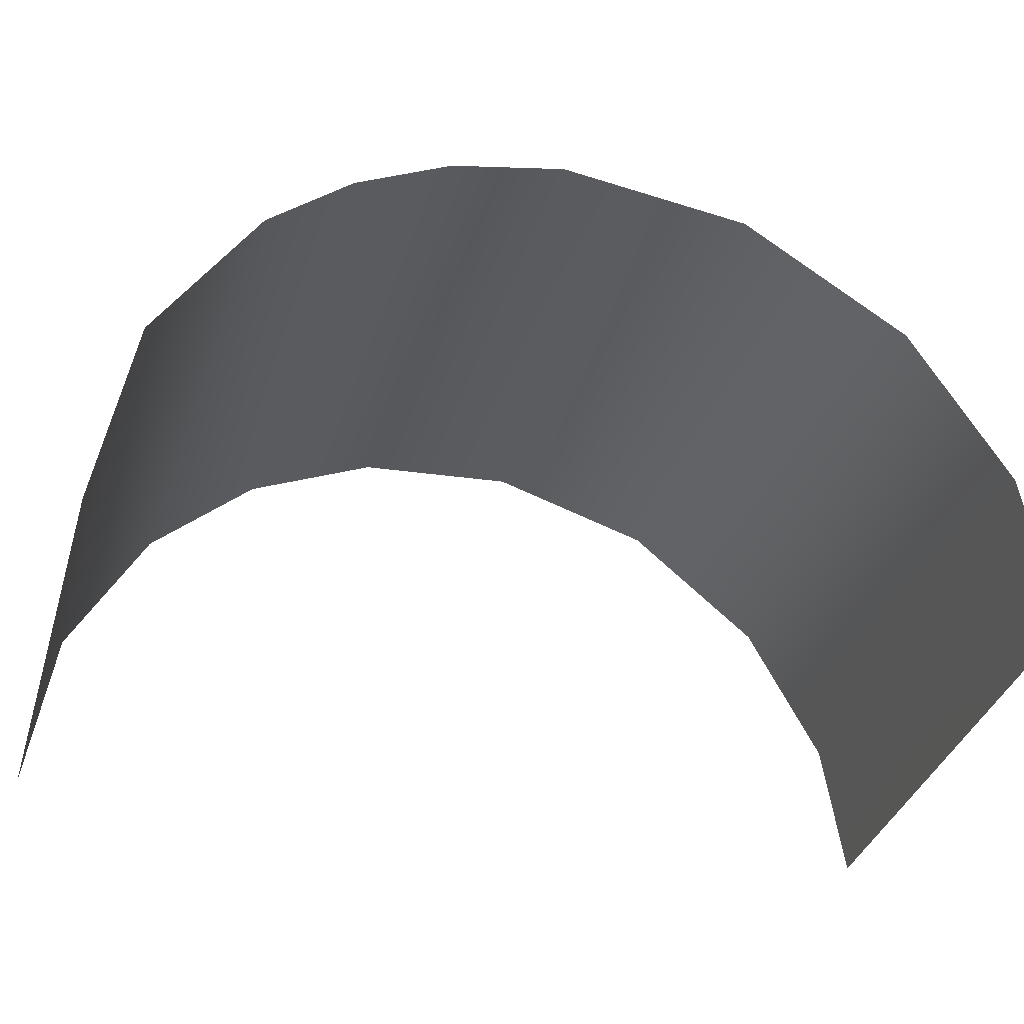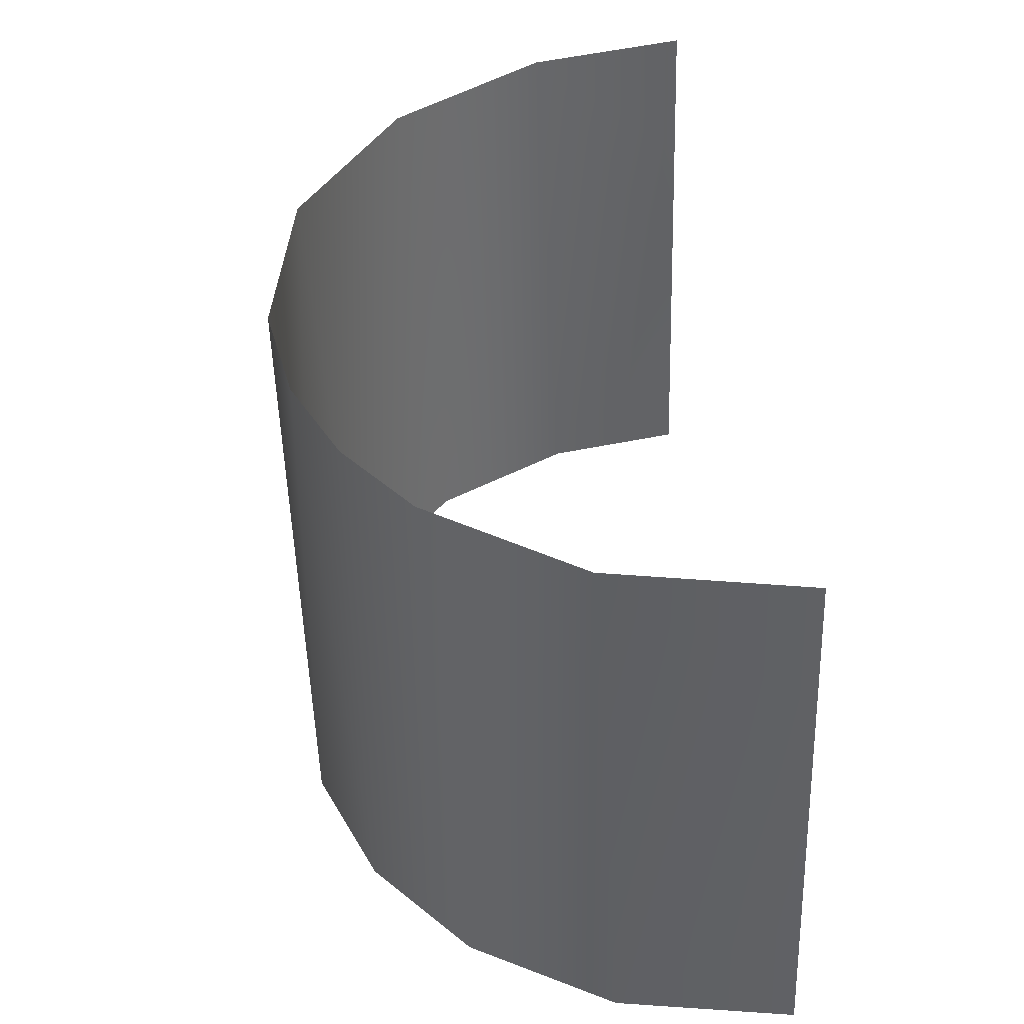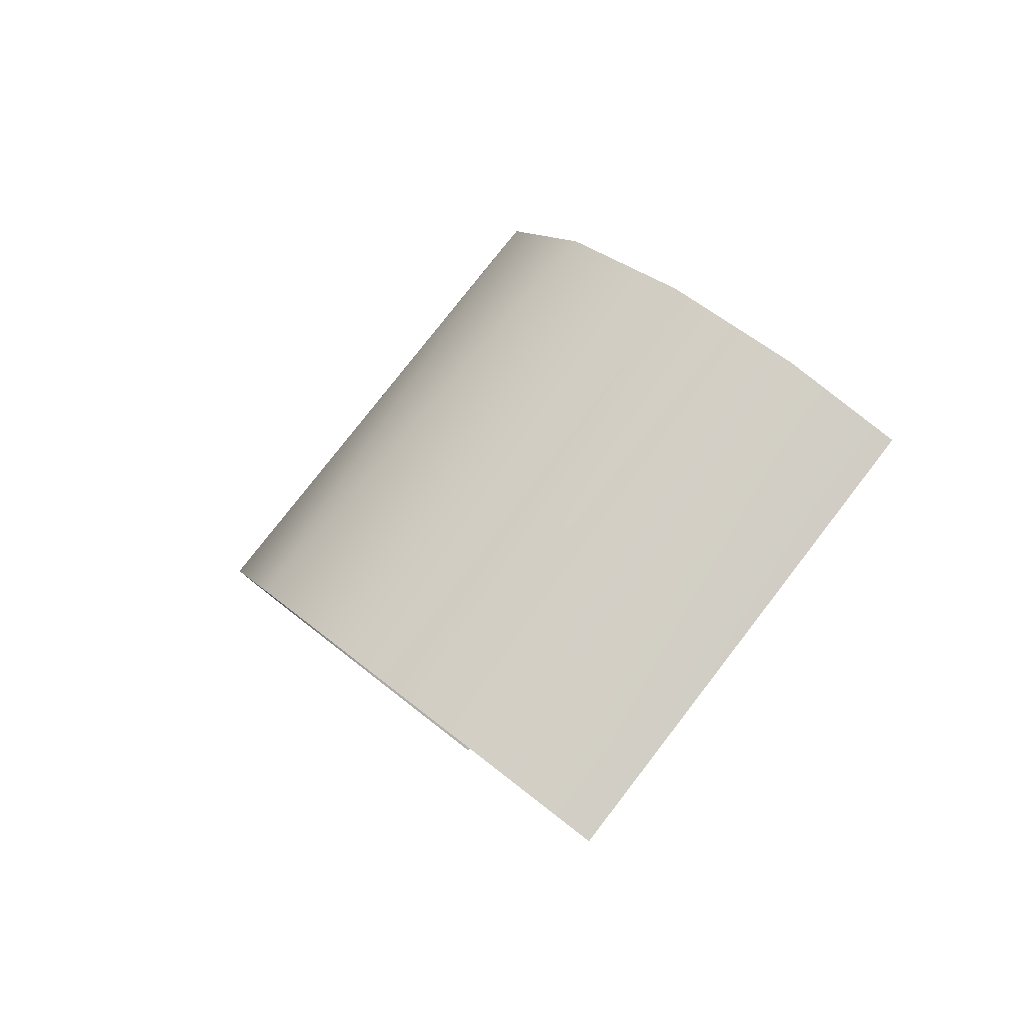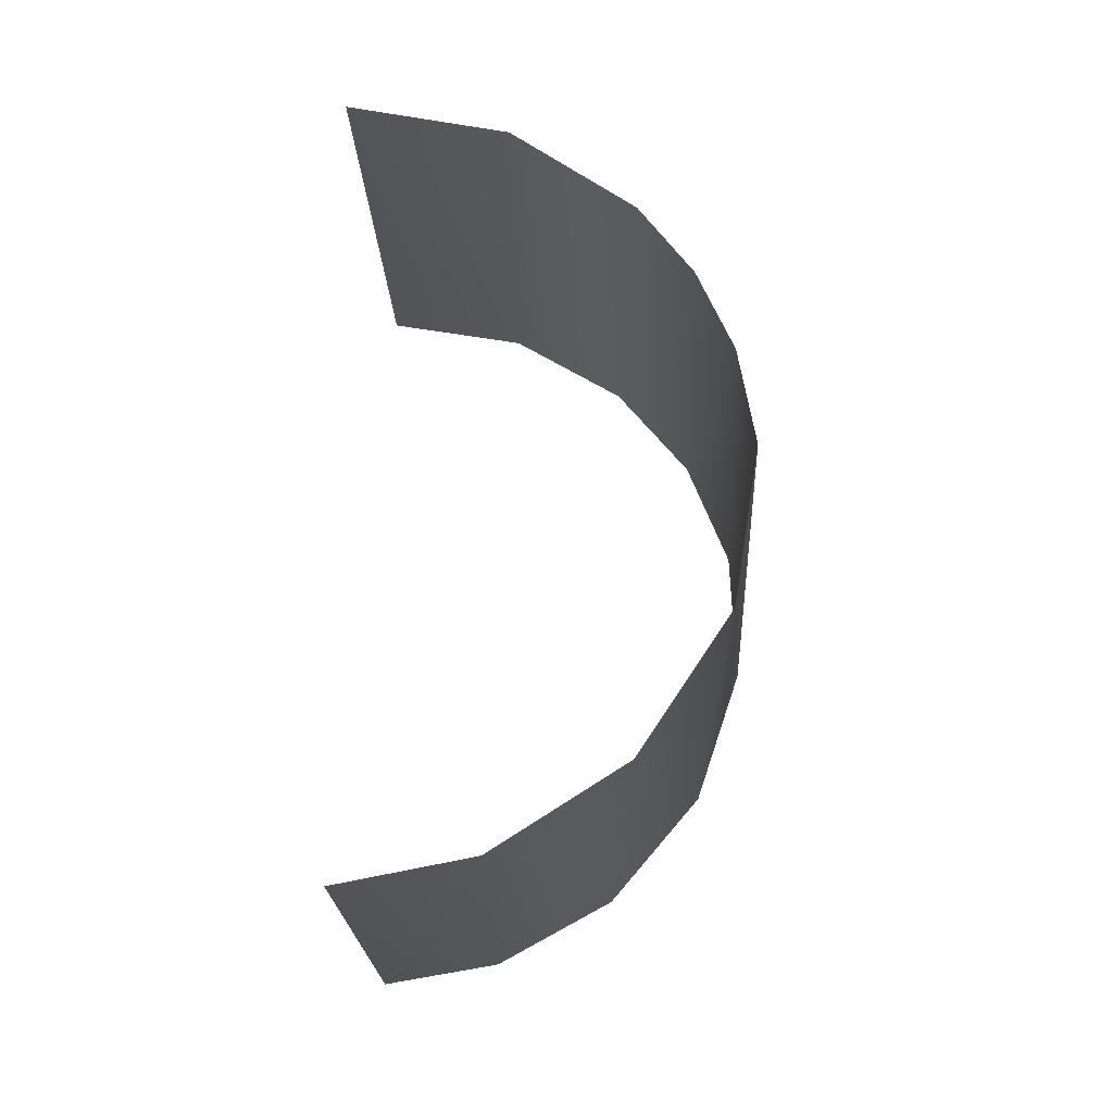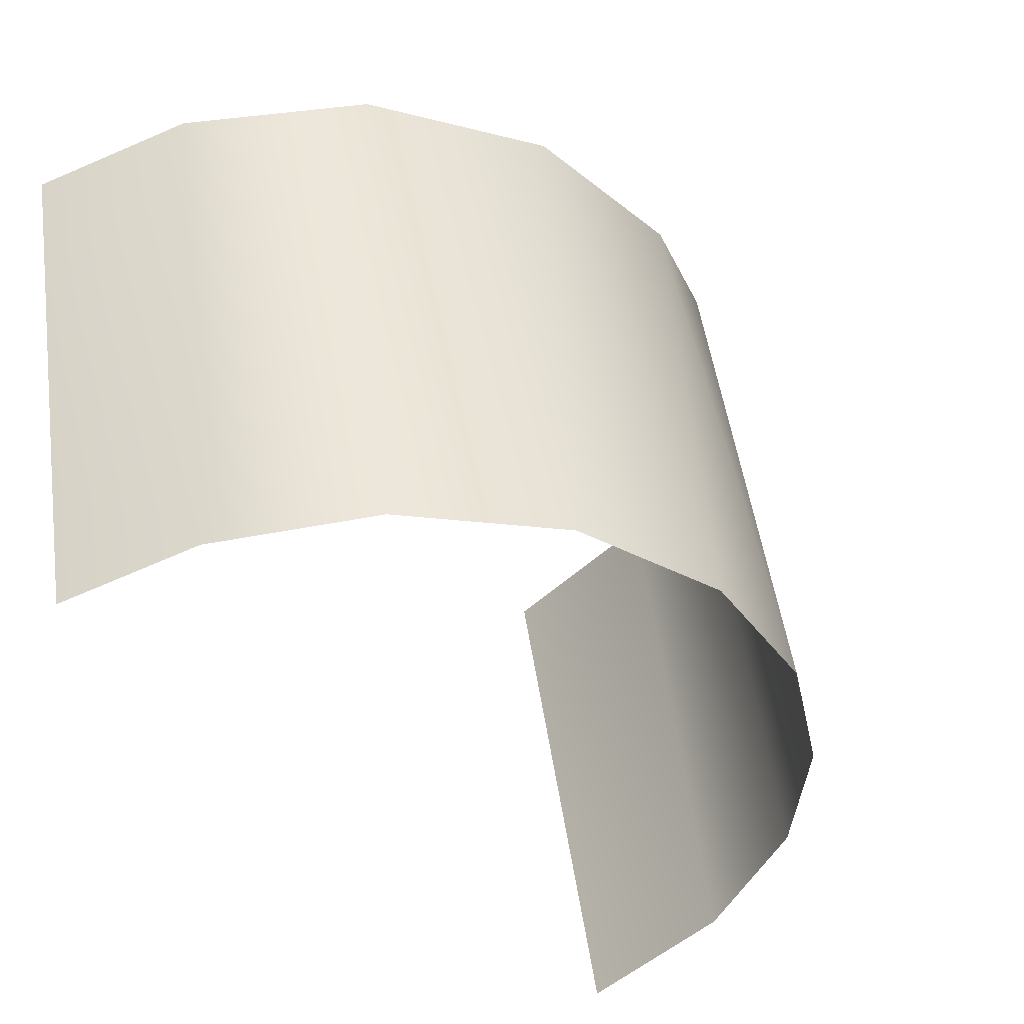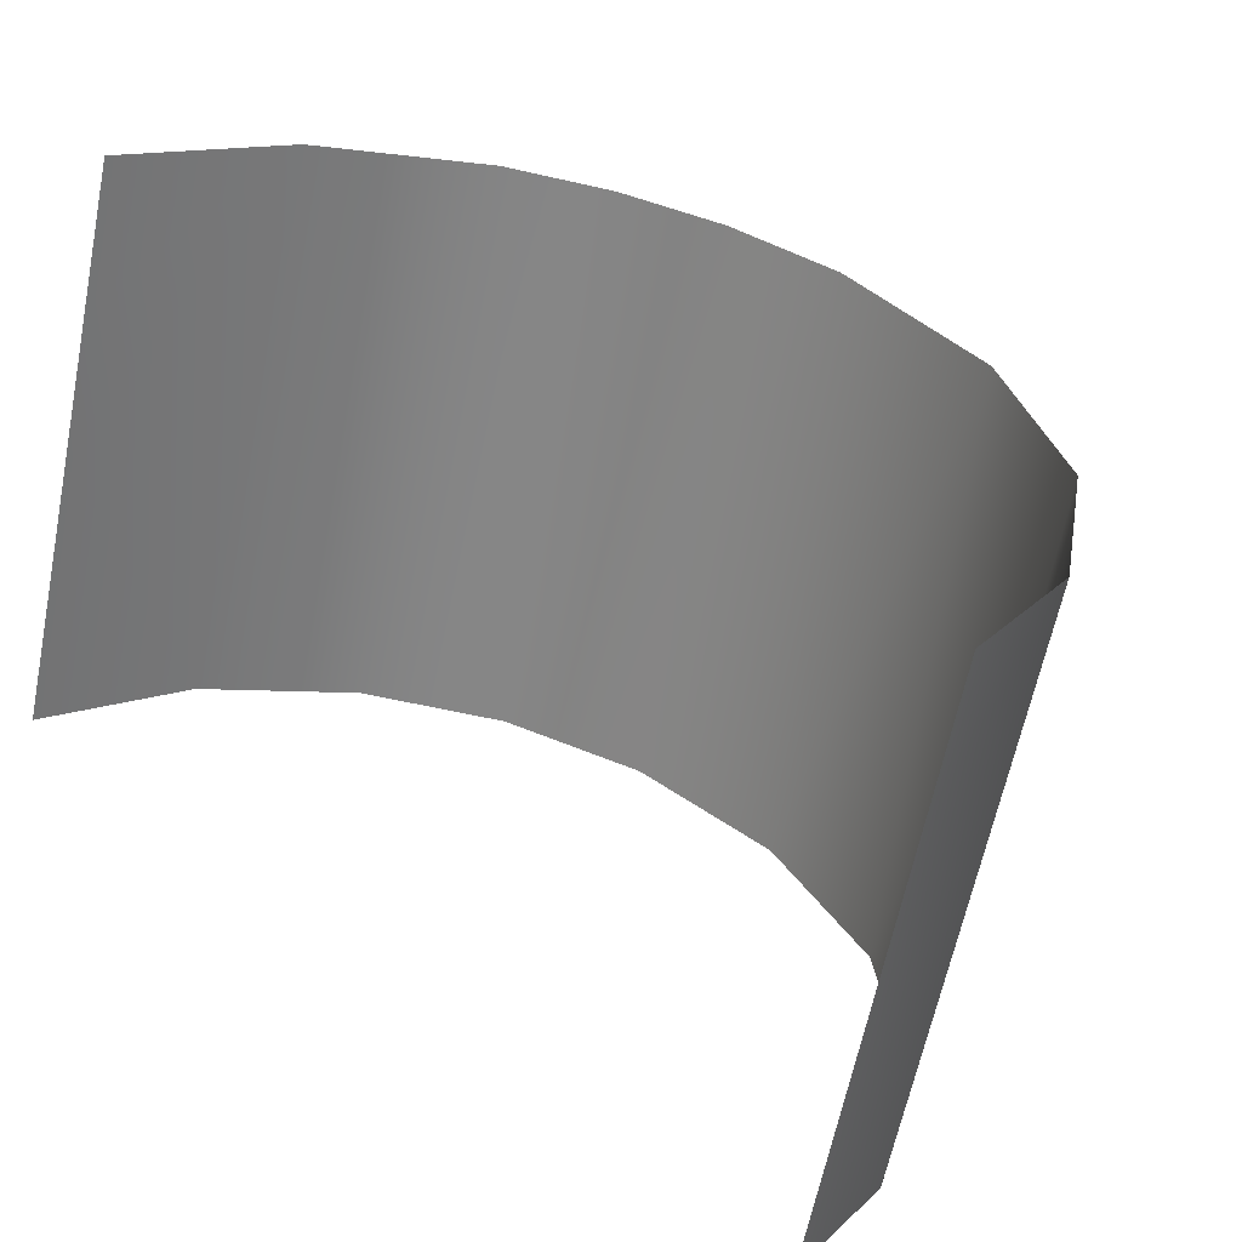
<metadata>
{"format":"obj","ext":"obj","renderer":"f3d","projection":"perspective","resolution":1024,"background":"white","views":[{"elev":57.4,"azim":89.3,"up":"+Y"},{"elev":54.9,"azim":-5.1,"up":"+Y"},{"elev":-78.8,"azim":-39.2,"up":"+Z"},{"elev":-36.1,"azim":-177.7,"up":"+Z"},{"elev":-54.0,"azim":-146.3,"up":"+Y"},{"elev":18.4,"azim":130.6,"up":"+Y"}]}
</metadata>
<code>
o Group70/mesh70/mesh70-geometry#mesh70-geometry
v -0.03099 0.3659 0.9162
v -0.02557 0.3678 0.9233
v -0.03099 0.3196 0.9287
v -0.02323 0.322 0.938
v -0.03461 0.3638 0.9082
v -0.01304 0.3702 0.932
v -0.03543 0.3166 0.9175
v -0.01135 0.324 0.9451
v -0.03628 0.3612 0.8986
v 0.00338 0.3479 0.9416
v -0.0359 0.3129 0.904
v 0.00338 0.3595 0.9385
v 0.00338 0.3363 0.9447
v -0.03349 0.357 0.8829
v 0.00338 0.3711 0.9354
v 0.00338 0.3247 0.9478
v -0.03099 0.3093 0.8903
v -0.02398 0.3534 0.8693
v -0.02117 0.3063 0.8794
v -0.0104 0.3512 0.8611
v -0.008817 0.3046 0.873
v 0.00338 0.3273 0.865
v 0.00338 0.3157 0.8681
v 0.00338 0.3389 0.8618
v 0.00338 0.3041 0.8712
v 0.00338 0.3505 0.8587
f 1 2 3
f 3 2 1
f 2 4 3
f 3 4 2
f 5 1 3
f 3 1 5
f 6 4 2
f 2 4 6
f 5 3 7
f 7 3 5
f 6 8 4
f 4 8 6
f 9 5 7
f 7 5 9
f 6 10 8
f 8 10 6
f 9 7 11
f 11 7 9
f 6 12 10
f 10 12 6
f 10 13 8
f 8 13 10
f 14 9 11
f 11 9 14
f 15 12 6
f 6 12 15
f 13 16 8
f 8 16 13
f 14 11 17
f 17 11 14
f 18 14 17
f 17 14 18
f 18 17 19
f 19 17 18
f 18 19 20
f 20 19 18
f 20 19 21
f 21 19 20
f 20 21 22
f 22 21 20
f 22 21 23
f 23 21 22
f 20 22 24
f 24 22 20
f 23 21 25
f 25 21 23
f 20 24 26
f 26 24 20

</code>
